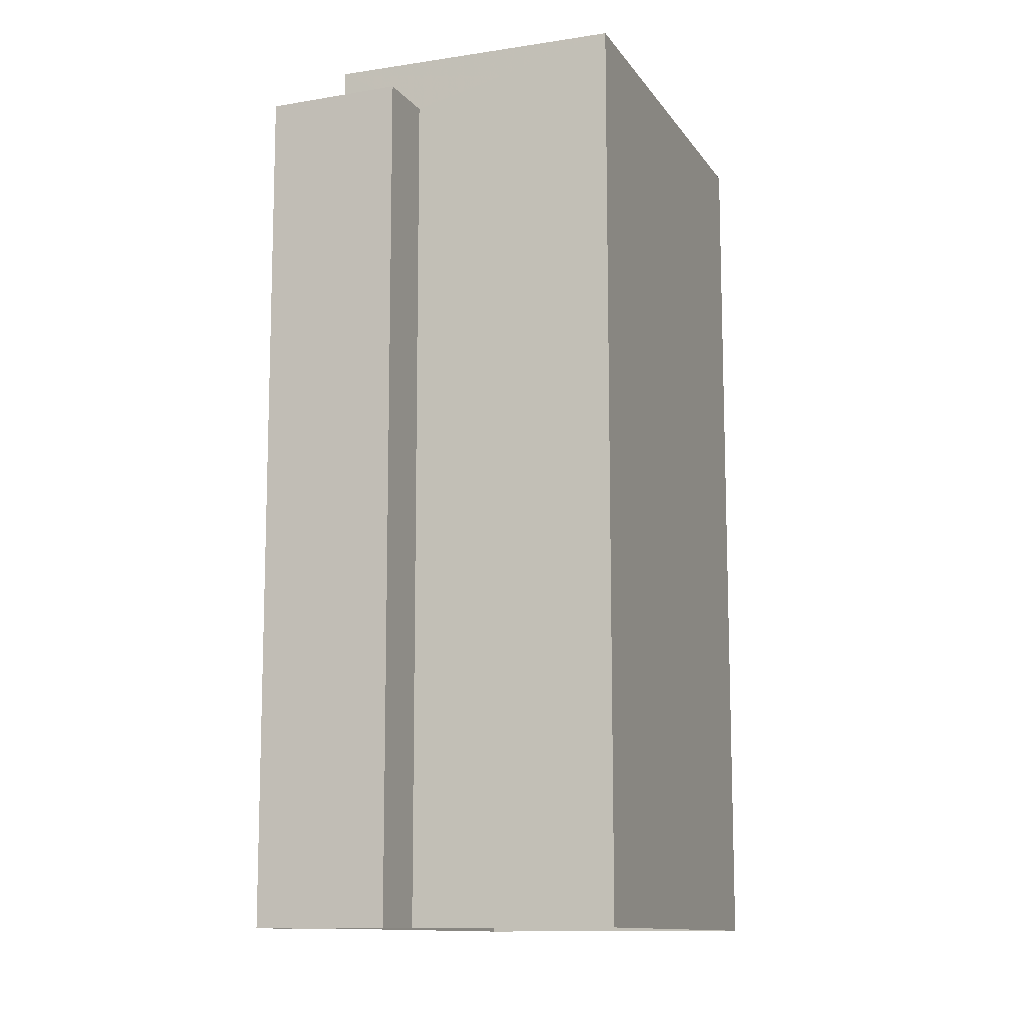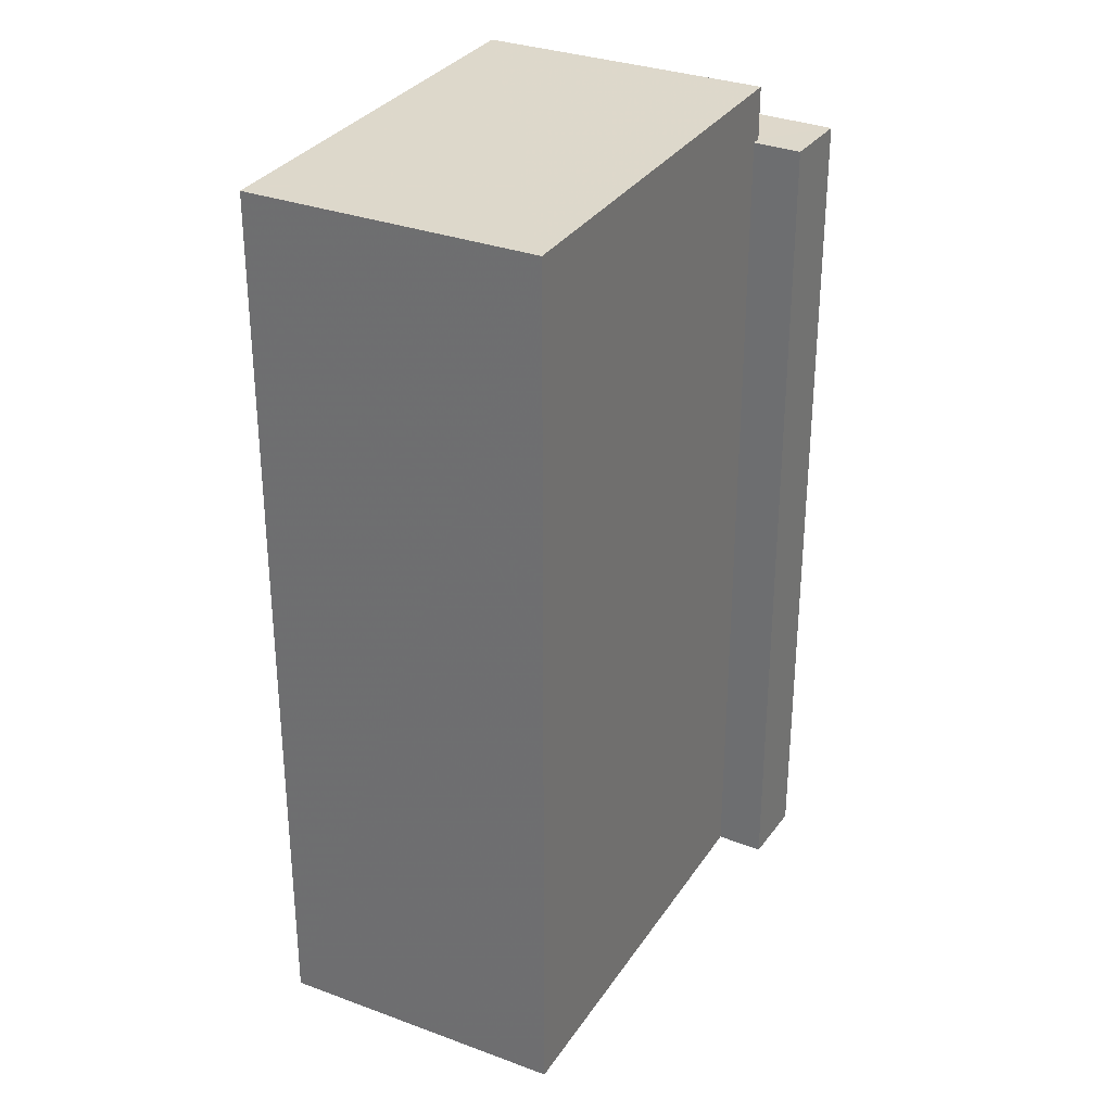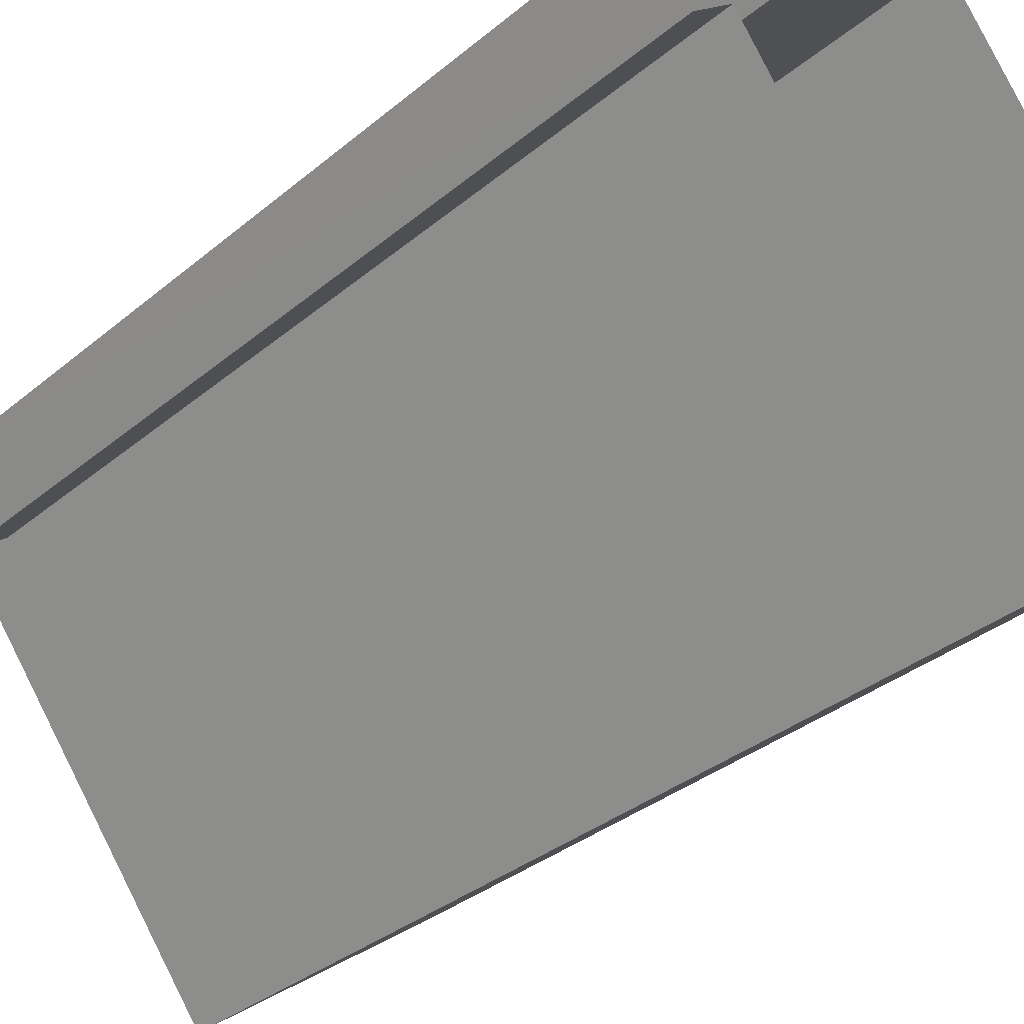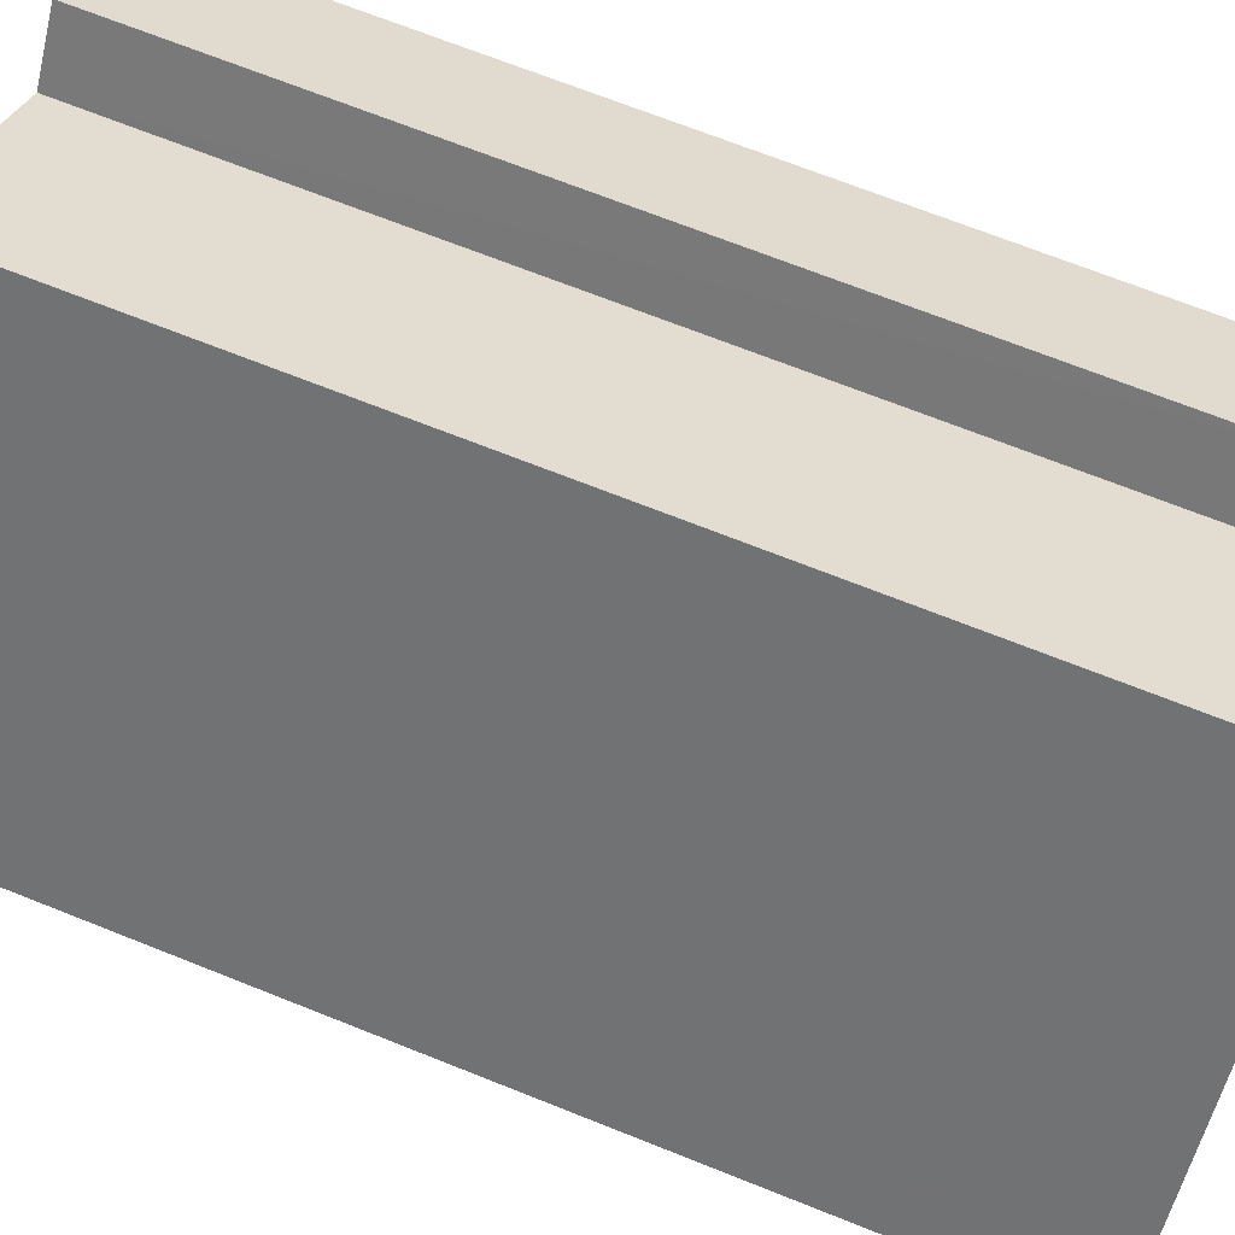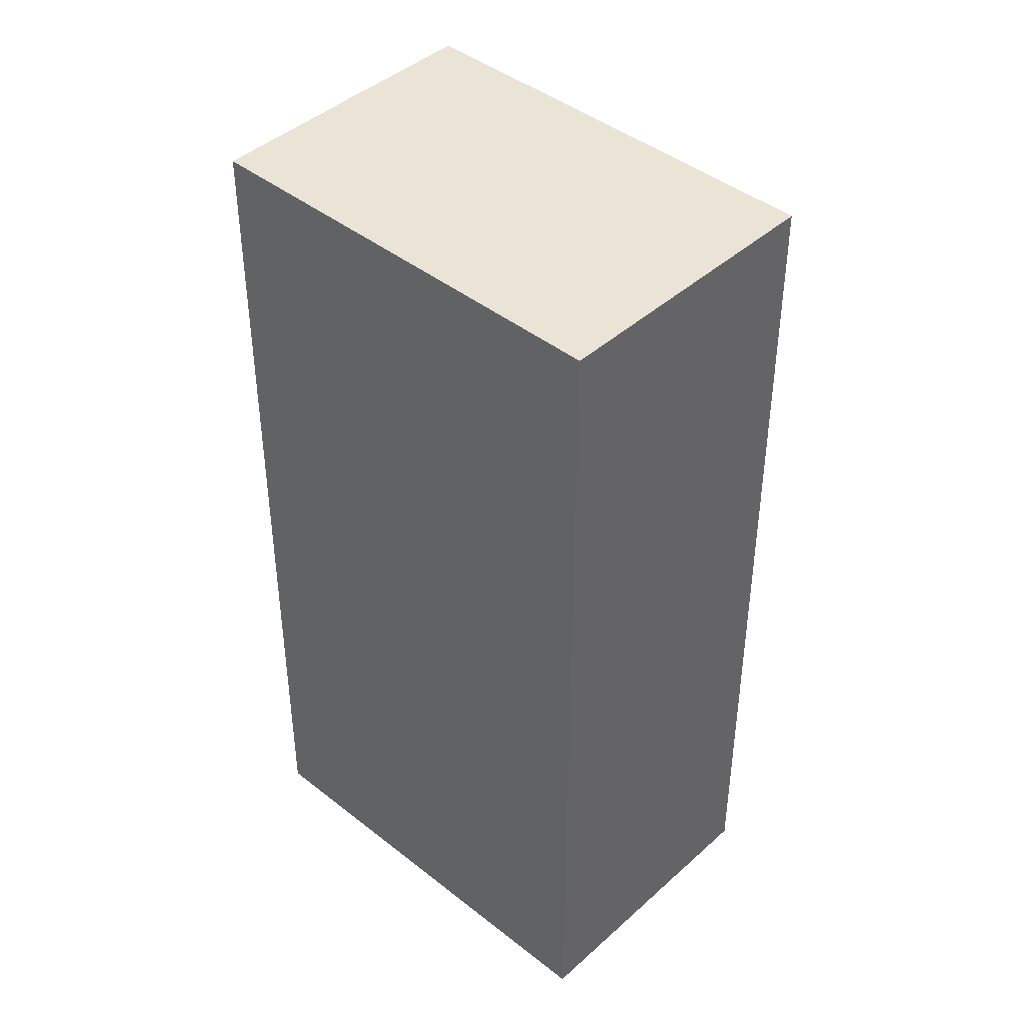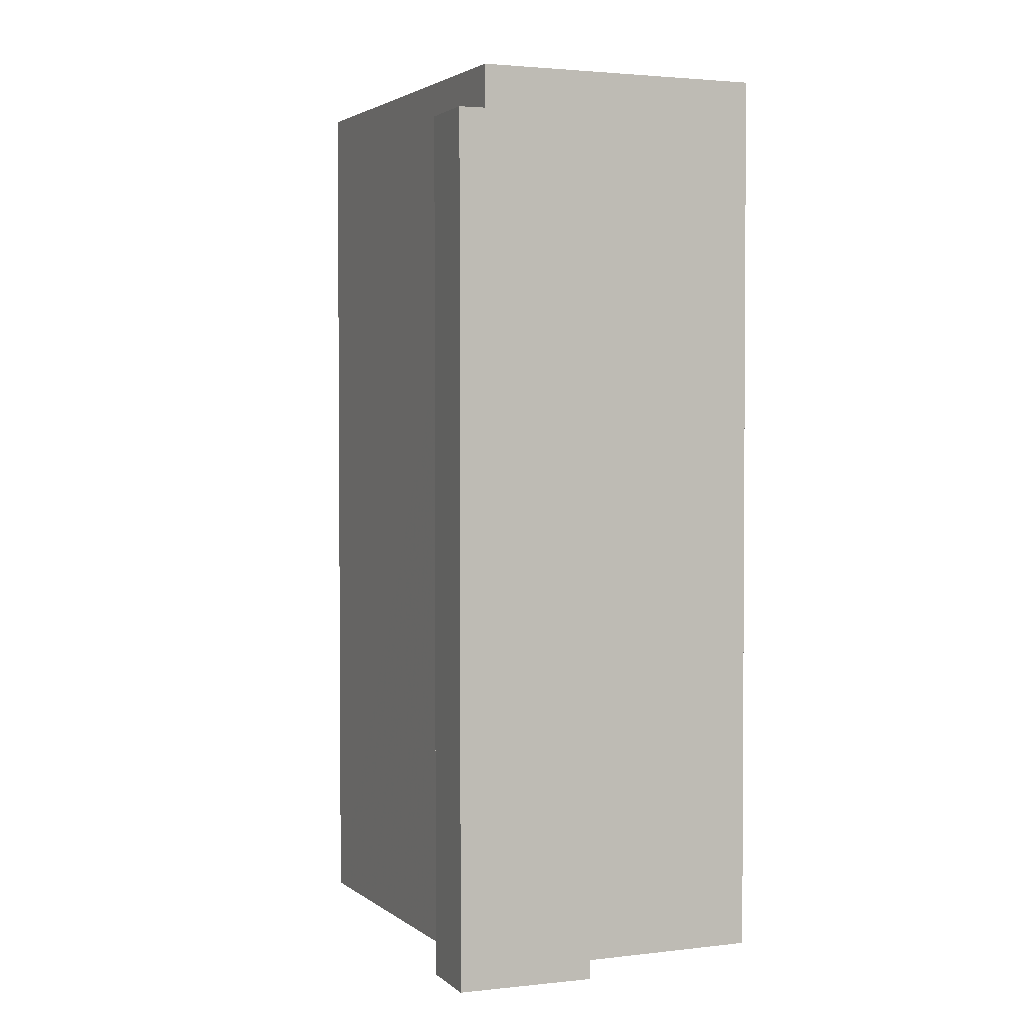
<metadata>
{"format":"obj","ext":"obj","renderer":"f3d","projection":"perspective","resolution":1024,"background":"white","views":[{"elev":-11.7,"azim":163.9,"up":"+Z"},{"elev":31.5,"azim":-9.0,"up":"+Z"},{"elev":-33.8,"azim":138.5,"up":"+Y"},{"elev":69.7,"azim":-68.2,"up":"+Y"},{"elev":42.8,"azim":-83.5,"up":"+Z"},{"elev":2.5,"azim":119.7,"up":"+Z"}]}
</metadata>
<code>
v -8017 -3.748e+04 10.44
v -8016 -3.748e+04 28.67
v -8016 -3.748e+04 10.44
v -8017 -3.748e+04 28.67
v -8014 -3.748e+04 28.67
v -8014 -3.748e+04 10.44
v -8015 -3.748e+04 10.44
v -8015 -3.748e+04 28.67
v -8016 -3.748e+04 10.44
v -8016 -3.748e+04 28.67
v -8015 -3.748e+04 29.8
v -8015 -3.748e+04 28.67
v -8020 -3.748e+04 29.8
v -8020 -3.748e+04 10.44
v -8021 -3.749e+04 10.44
v -8021 -3.749e+04 29.8
v -8026 -3.749e+04 10.45
v -8026 -3.749e+04 29.81
f 14 1 17
f 17 1 15
f 9 1 3
f 9 3 6
f 7 9 6
f 15 1 9
f 1 2 3
f 1 4 2
f 3 5 6
f 3 2 5
f 5 7 6
f 5 8 7
f 9 7 8
f 10 9 8
f 11 12 4
f 11 4 13
f 4 14 13
f 4 1 14
f 12 11 10
f 9 10 15
f 15 10 16
f 10 11 16
f 16 17 15
f 16 18 17
f 13 14 17
f 18 13 17
f 2 12 5
f 5 12 8
f 2 4 12
f 8 12 10
f 16 11 13
f 18 16 13

</code>
